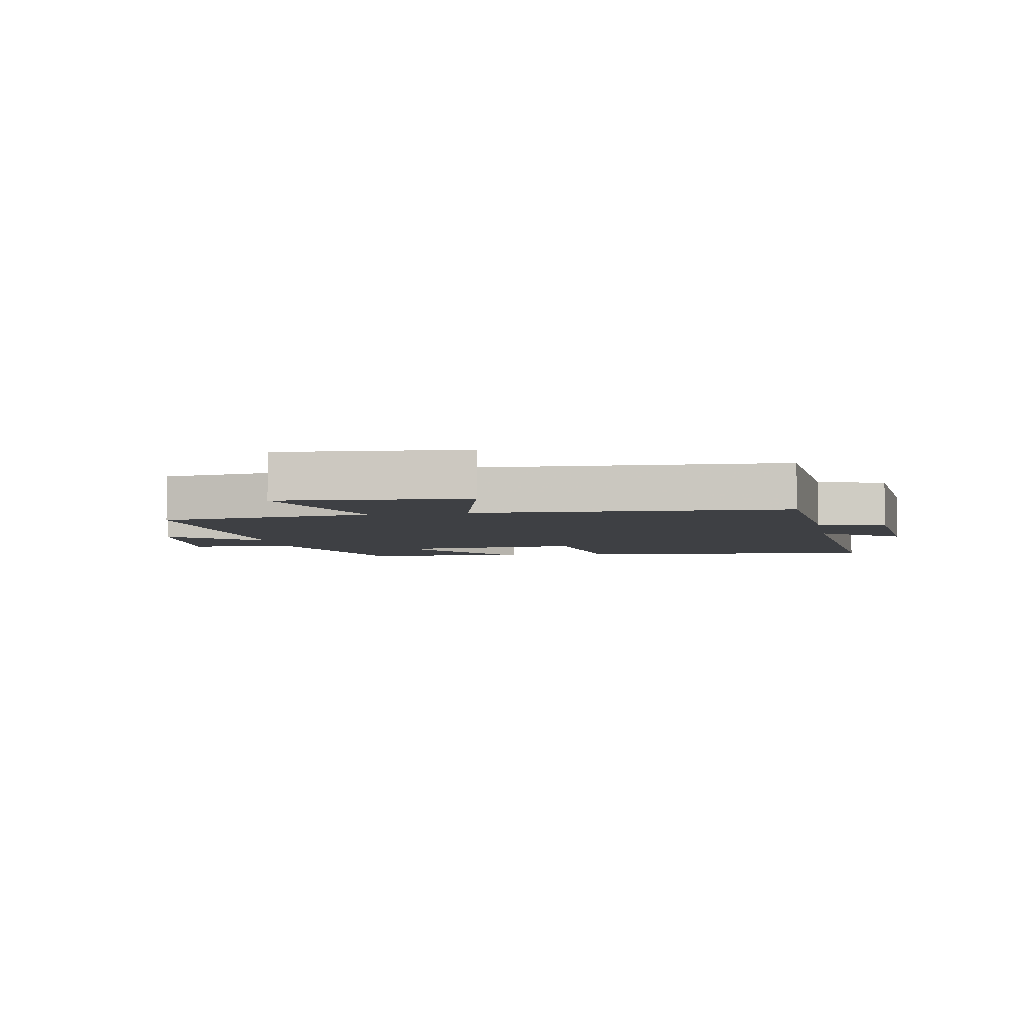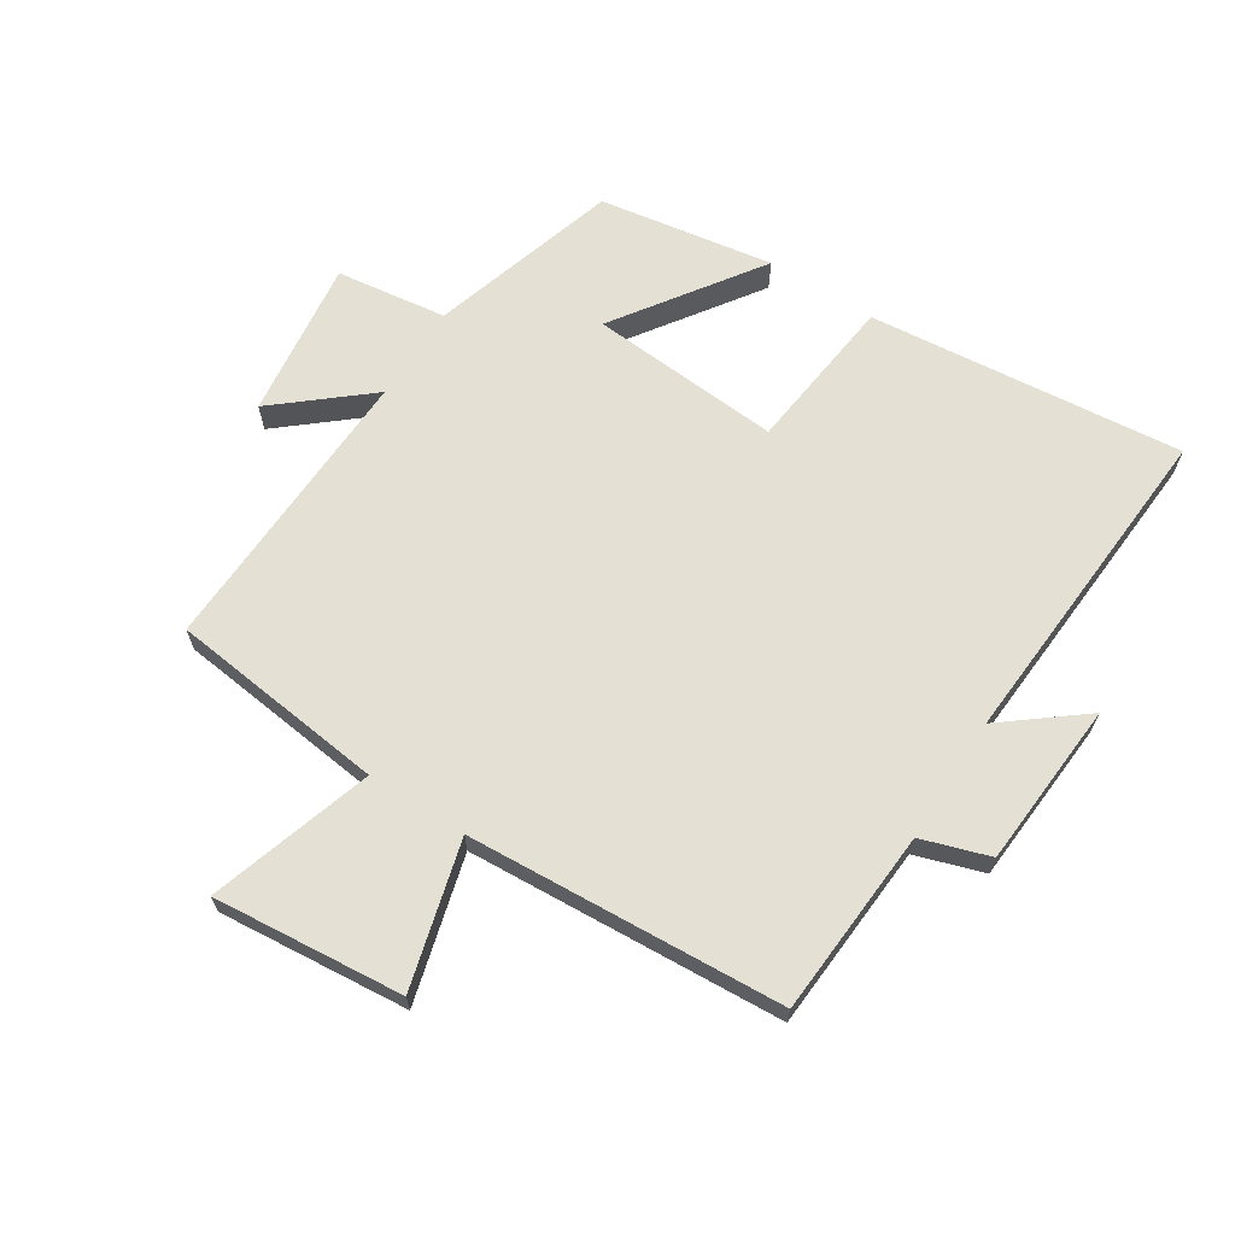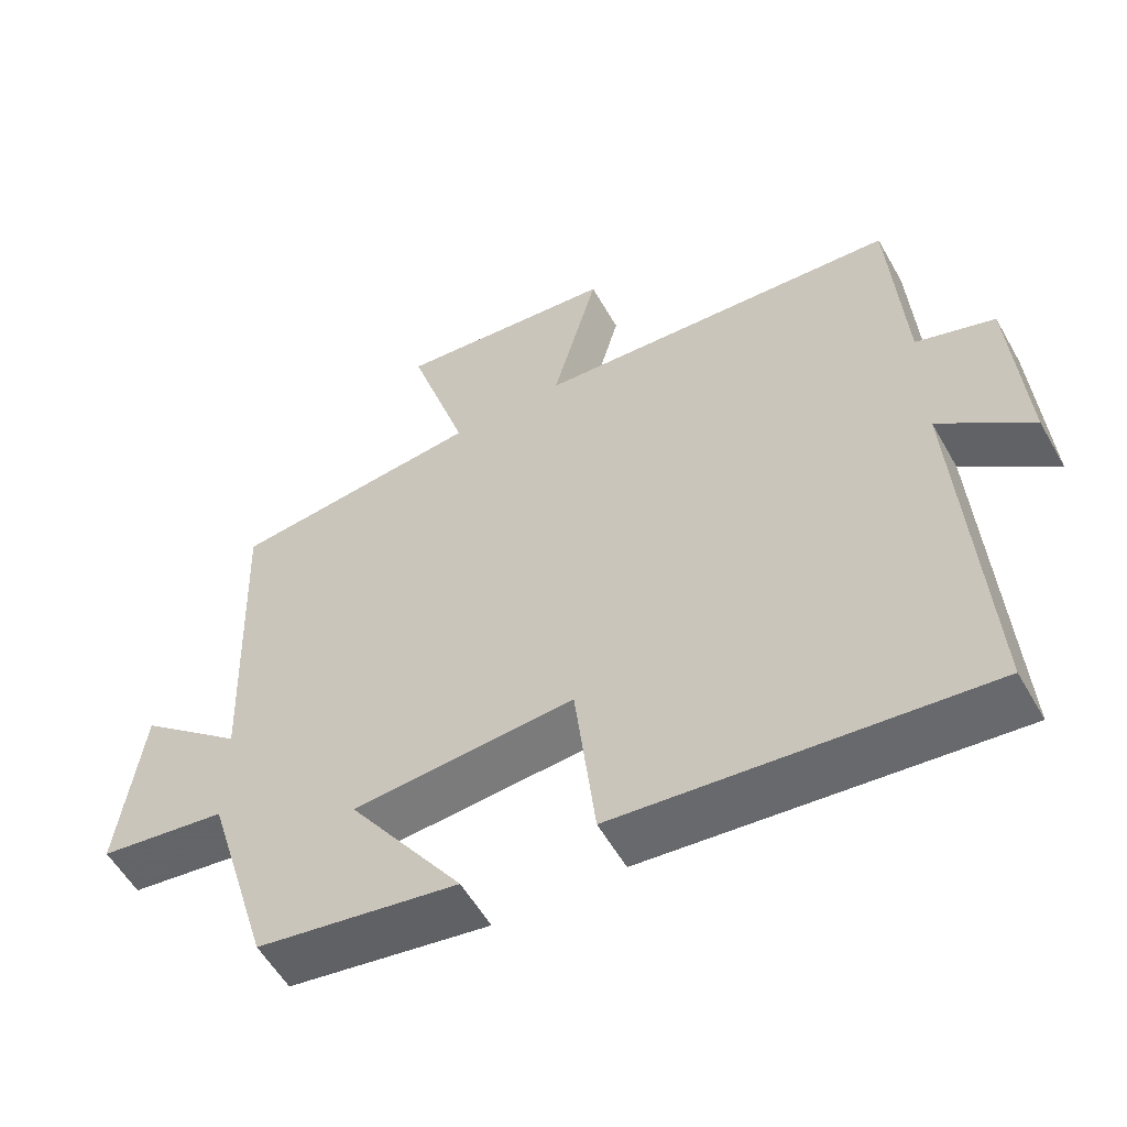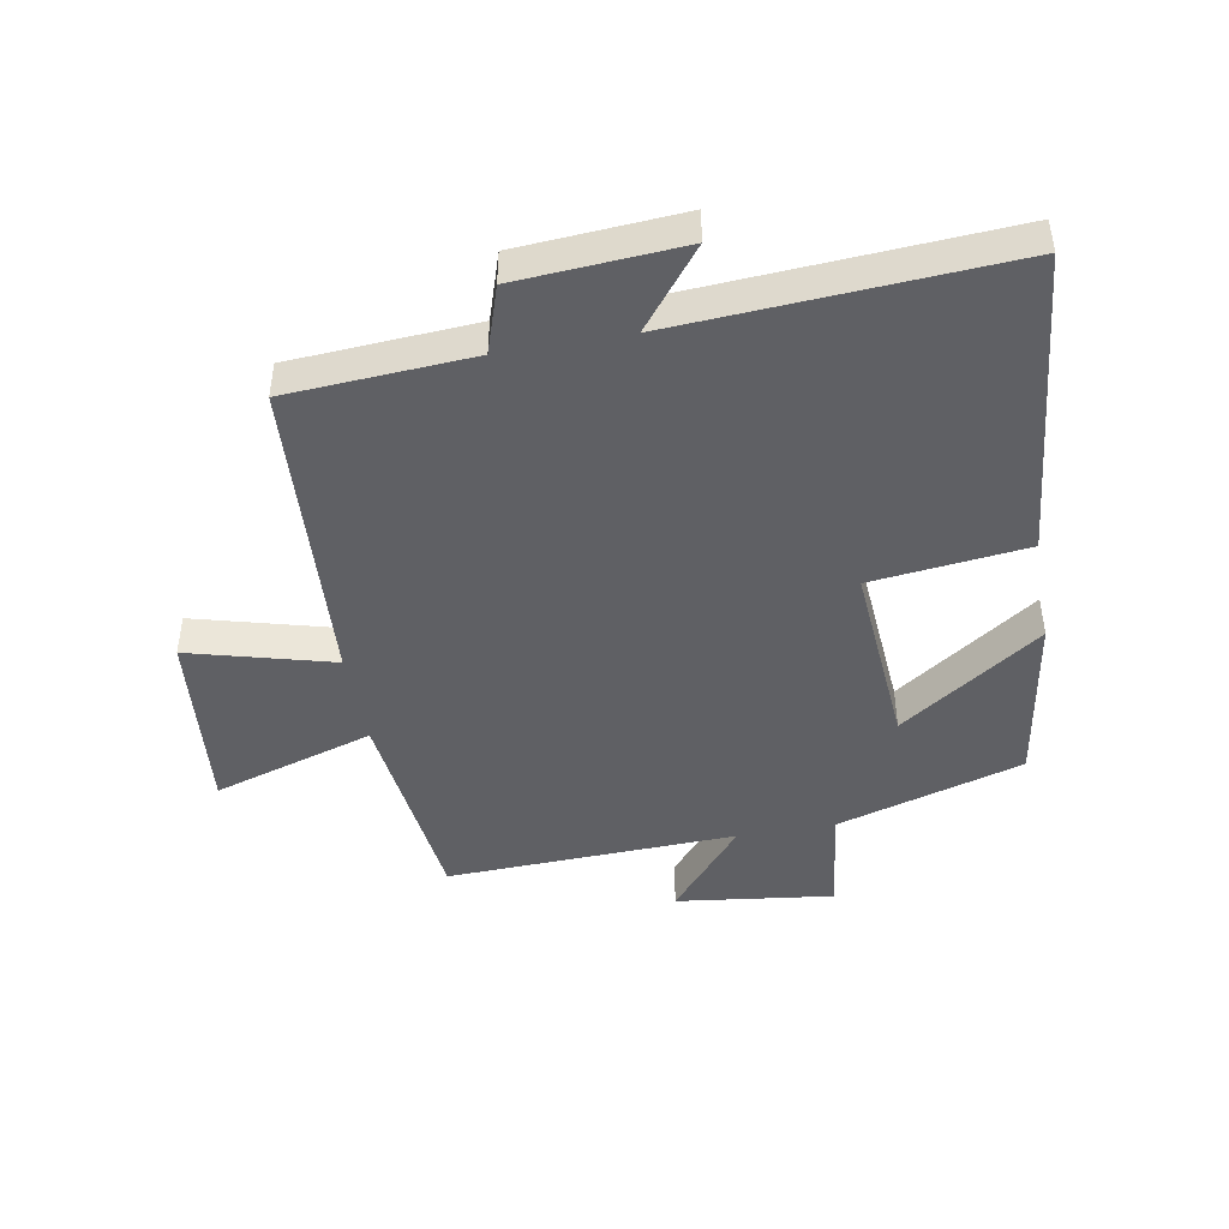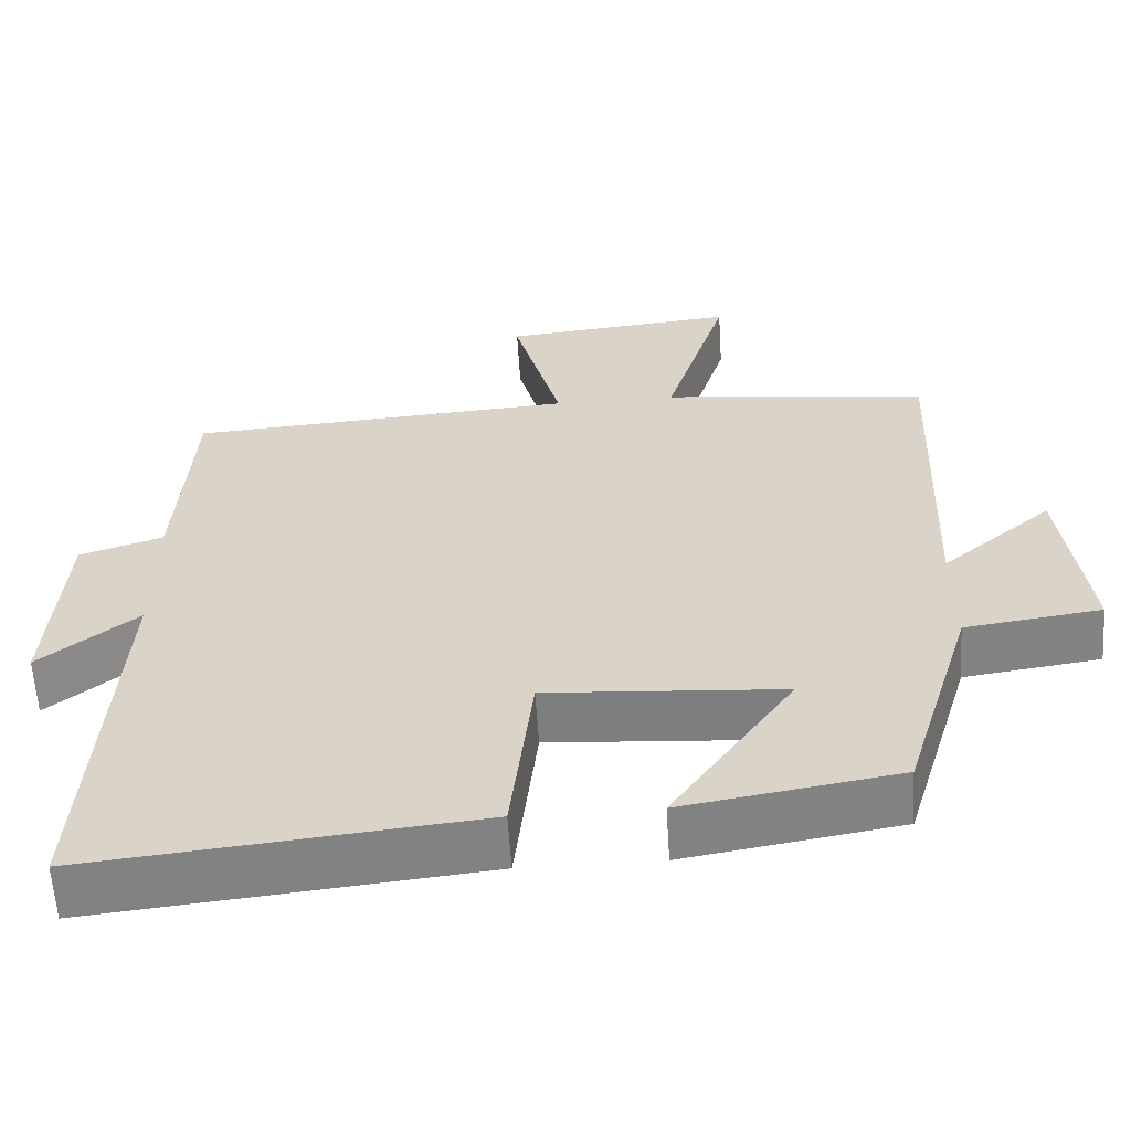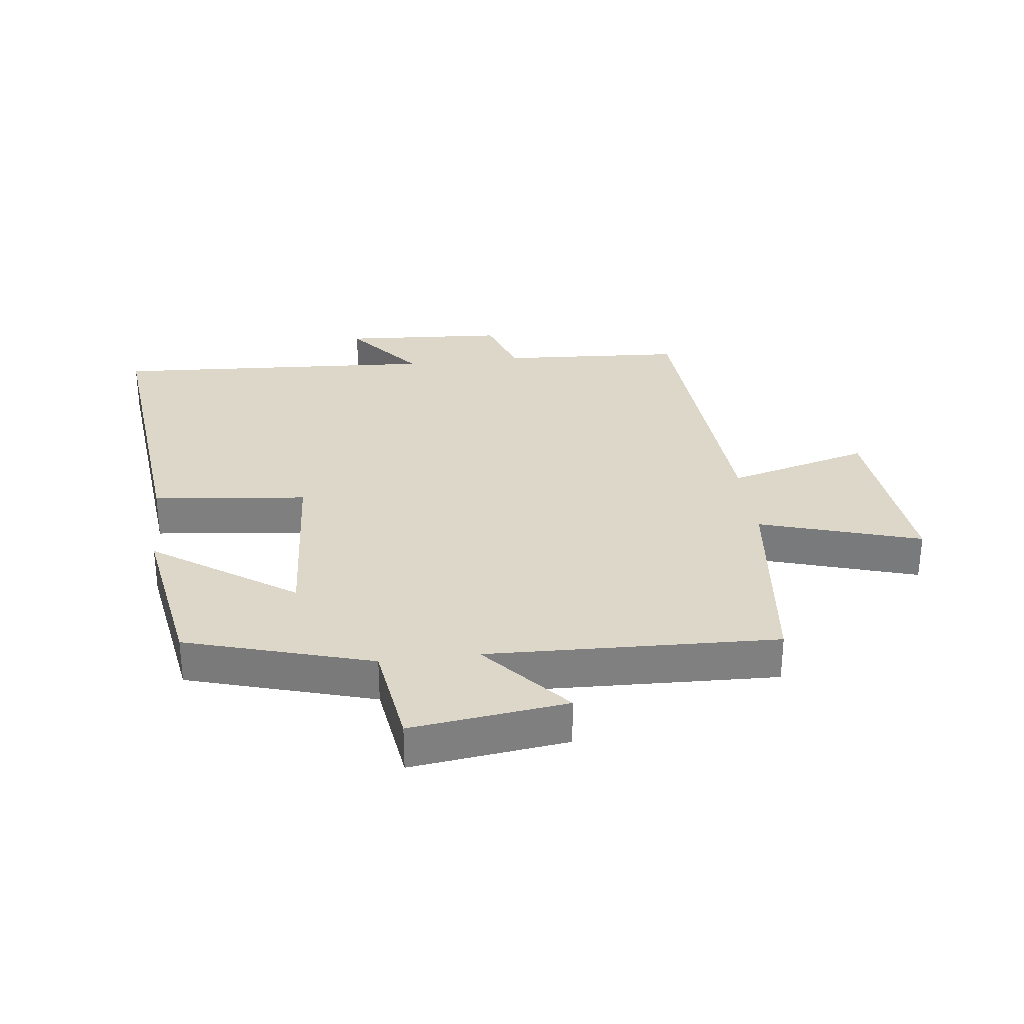
<metadata>
{"format":"obj","ext":"obj","renderer":"f3d","projection":"perspective","resolution":1024,"background":"white","views":[{"elev":-4.9,"azim":10.9,"up":"+Y"},{"elev":66.0,"azim":32.7,"up":"+Y"},{"elev":-56.1,"azim":29.3,"up":"+Z"},{"elev":-45.2,"azim":100.2,"up":"+Y"},{"elev":-60.1,"azim":-176.4,"up":"+Z"},{"elev":30.3,"azim":-97.1,"up":"+Y"}]}
</metadata>
<code>
v -0.517 0.07 0.46
v -0.175 0.07 0.5
v -0.255 0.07 0.757
v 0.045 0.07 0.729
v -0.017 0.07 0.5
v 0.481 0.07 0.469
v 0.5 0.07 0.174
v 0.607 0.07 0.139
v 0.625 0.07 -0.123
v 0.5 0.07 -0.024
v 0.533 0.07 -0.55
v 0.037 0.07 -0.5
v 0.009 0.07 -0.252
v -0.293 0.07 -0.274
v -0.137 0.07 -0.5
v -0.411 0.07 -0.455
v -0.5 0.07 -0.158
v -0.674 0.07 -0.134
v -0.642 0.07 0.116
v -0.5 0.07 -0.004
v -0.517 0 0.46
v -0.175 0 0.5
v -0.255 0 0.757
v 0.045 0 0.729
v -0.017 0 0.5
v 0.481 0 0.469
v 0.5 0 0.174
v 0.607 0 0.139
v 0.625 0 -0.123
v 0.5 0 -0.024
v 0.533 0 -0.55
v 0.037 0 -0.5
v 0.009 0 -0.252
v -0.293 0 -0.274
v -0.137 0 -0.5
v -0.411 0 -0.455
v -0.5 0 -0.158
v -0.674 0 -0.134
v -0.642 0 0.116
v -0.5 0 -0.004
f 17 18 19 20
f 15 16 17 20
f 14 15 20
f 13 14 20 1
f 10 11 12 13
f 10 13 1 2
f 7 8 9 10
f 5 6 7 10
f 5 10 2
f 2 3 4 5
f 40 39 38 37
f 40 37 36 35
f 40 35 34
f 21 40 34 33
f 33 32 31 30
f 22 21 33 30
f 30 29 28 27
f 30 27 26 25
f 22 30 25
f 25 24 23 22
f 1 21 22 2
f 2 22 23 3
f 3 23 24 4
f 4 24 25 5
f 5 25 26 6
f 6 26 27 7
f 7 27 28 8
f 8 28 29 9
f 9 29 30 10
f 10 30 31 11
f 11 31 32 12
f 12 32 33 13
f 13 33 34 14
f 14 34 35 15
f 15 35 36 16
f 16 36 37 17
f 17 37 38 18
f 18 38 39 19
f 19 39 40 20
f 20 40 21 1

</code>
